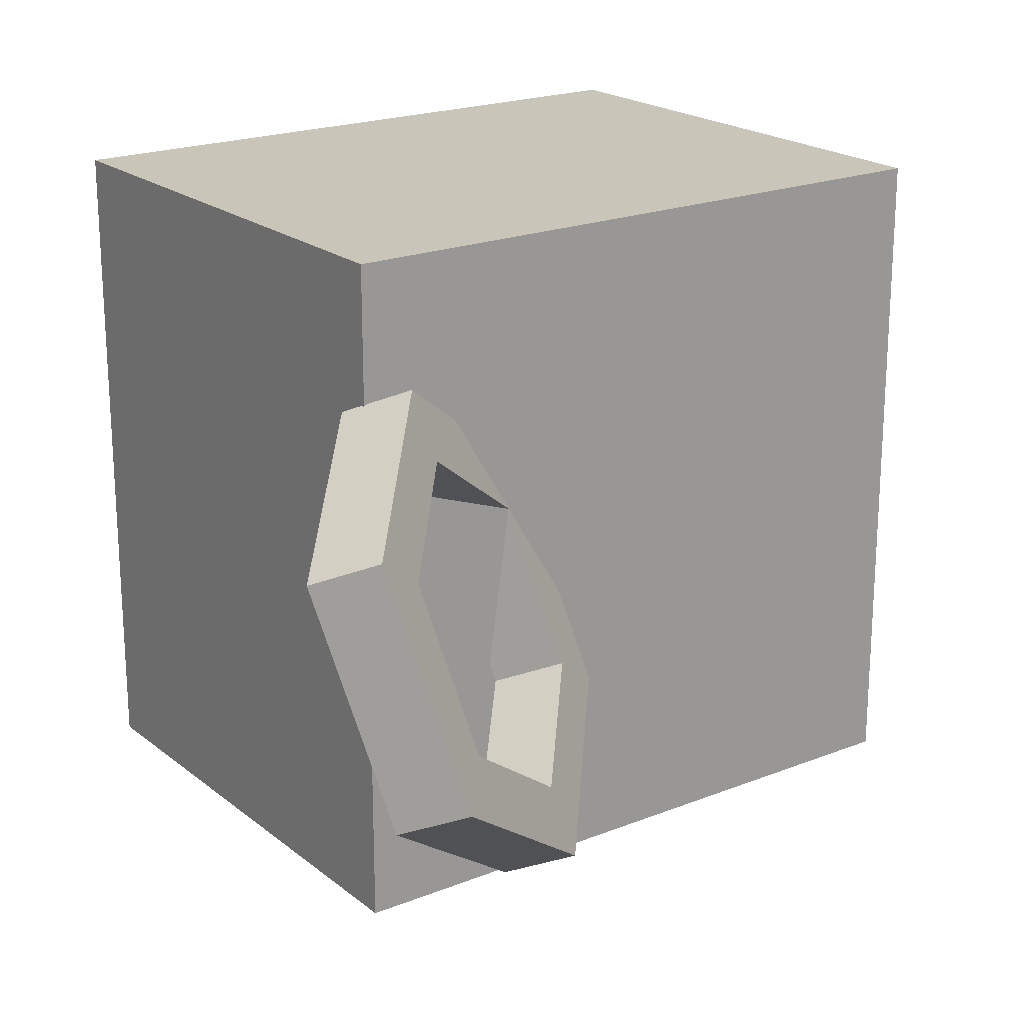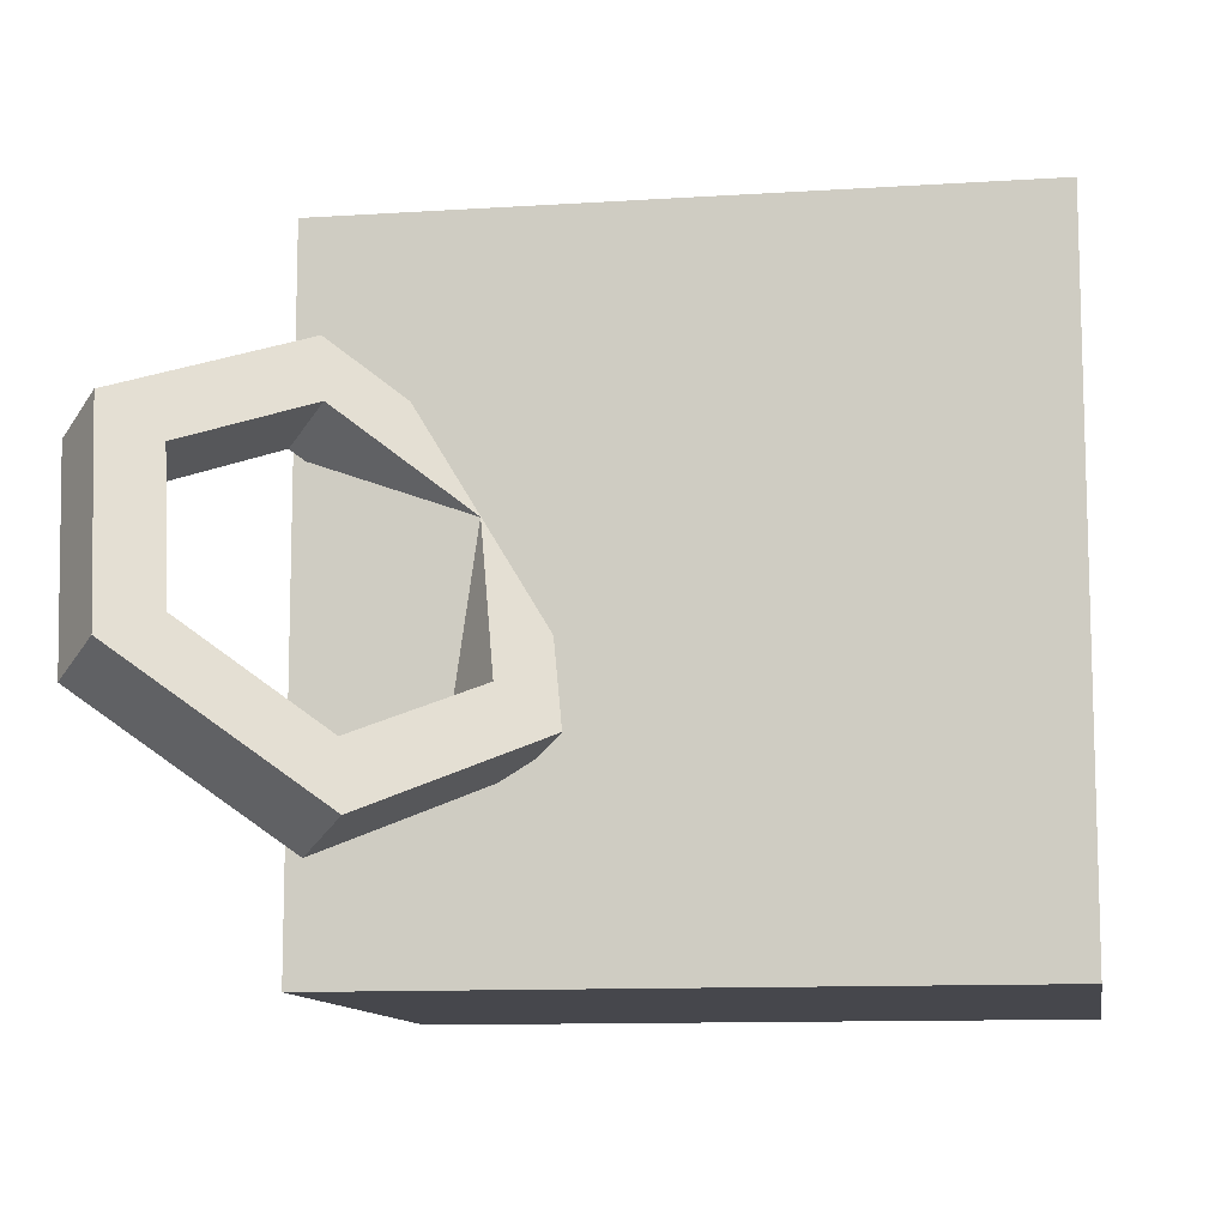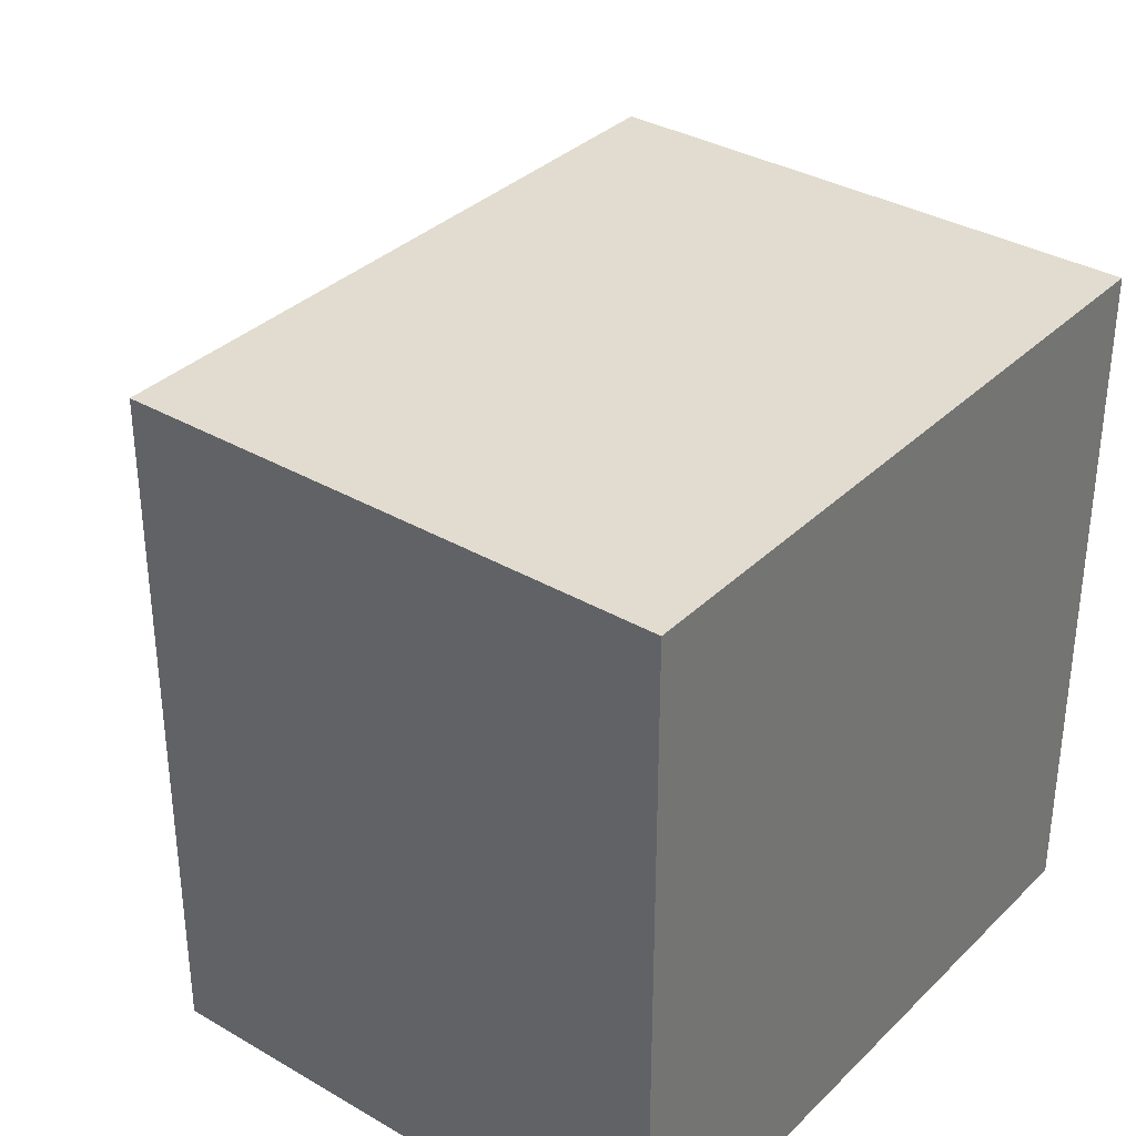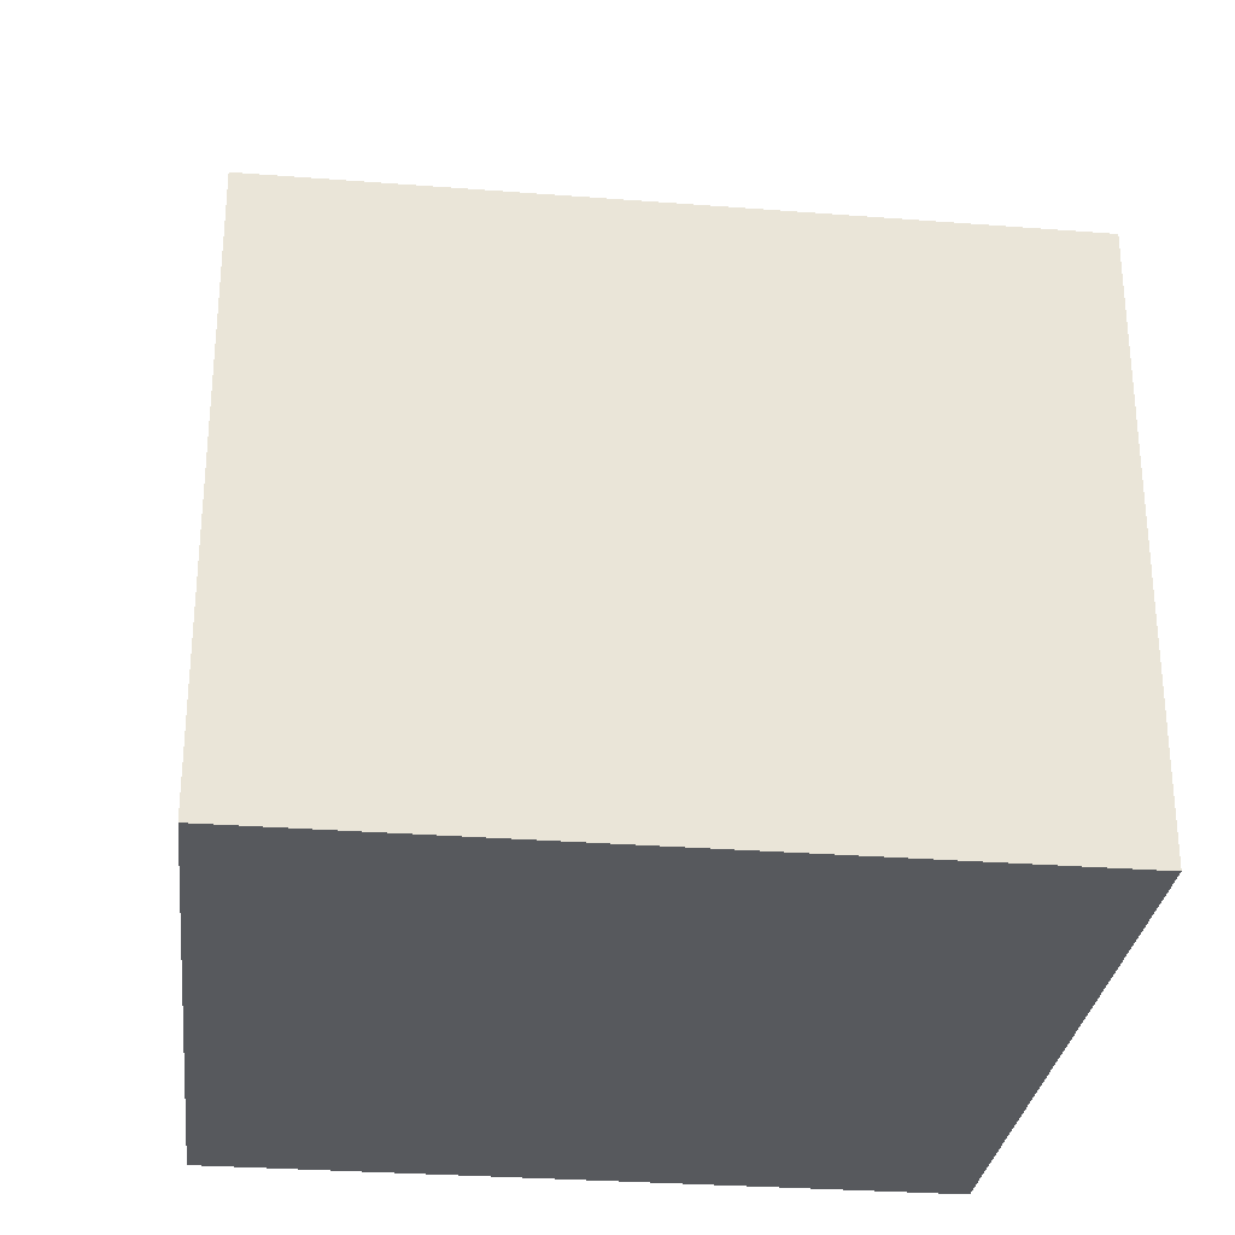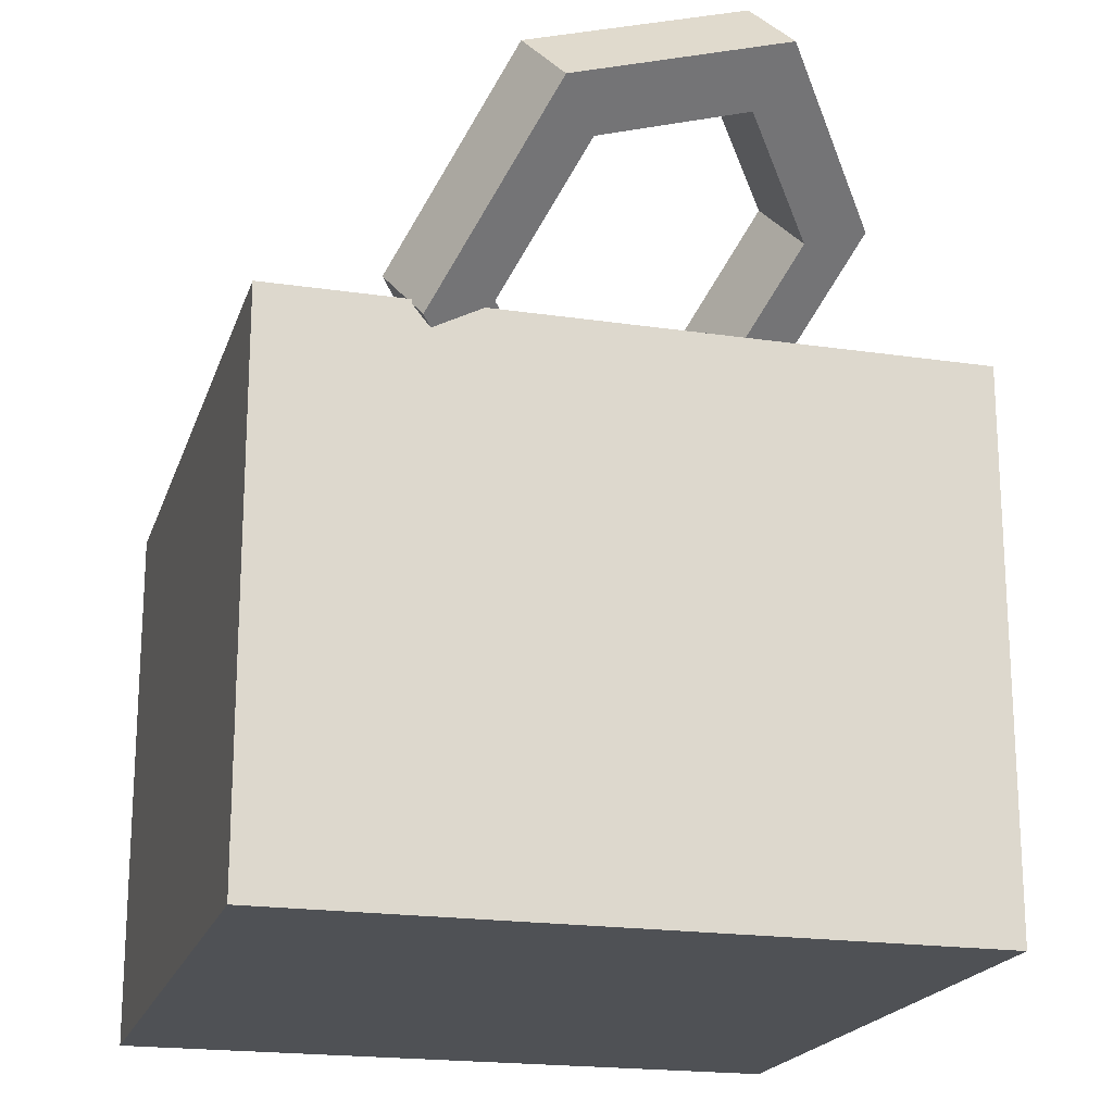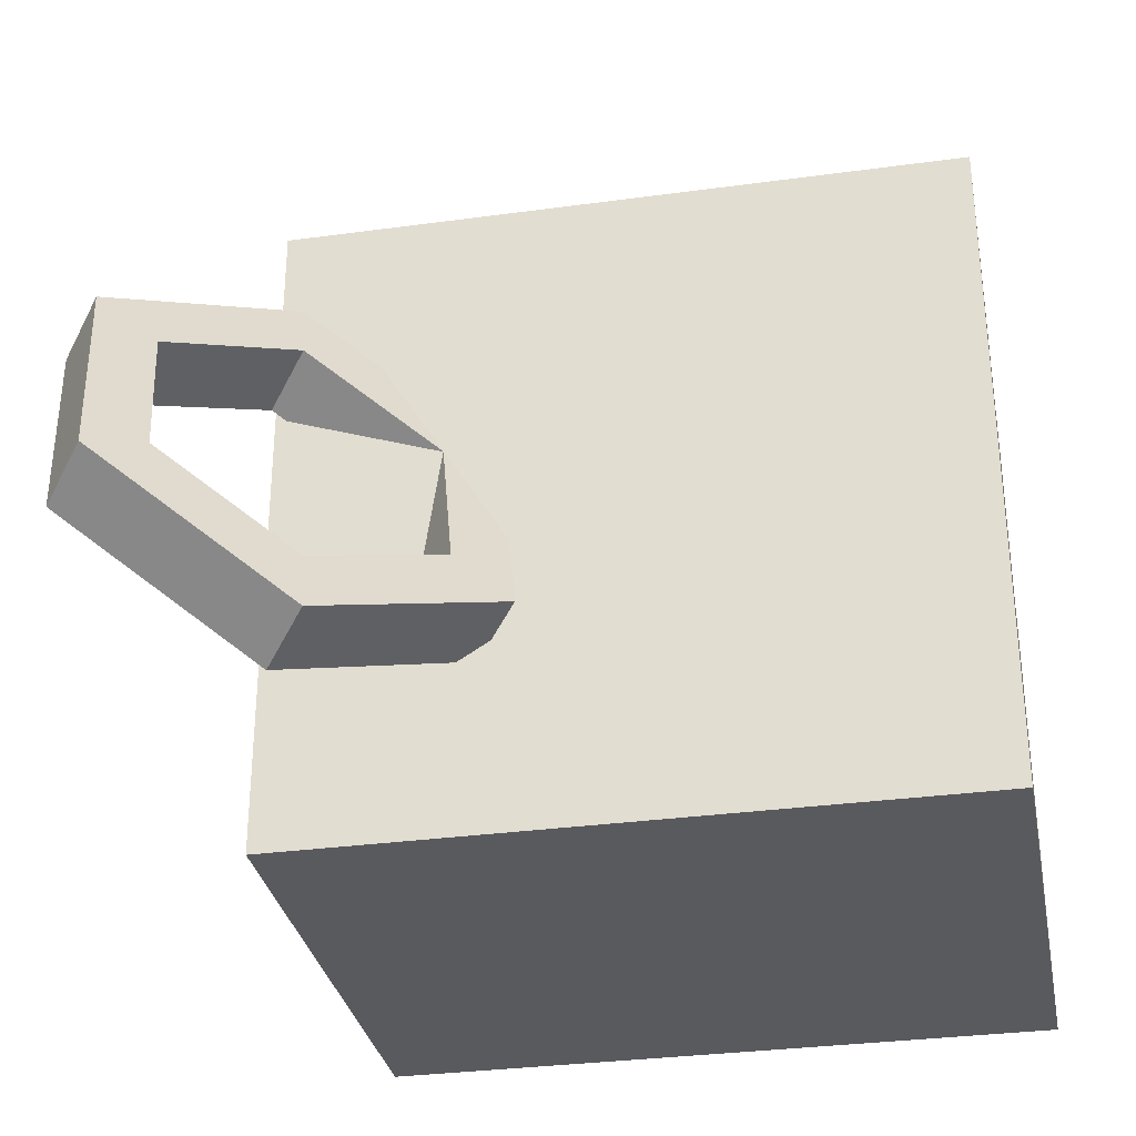
<metadata>
{"format":"obj","ext":"obj","renderer":"f3d","projection":"perspective","resolution":1024,"background":"white","views":[{"elev":20.7,"azim":144.3,"up":"+Z"},{"elev":-10.9,"azim":-170.8,"up":"+Z"},{"elev":34.4,"azim":-52.0,"up":"+Z"},{"elev":-29.4,"azim":-96.5,"up":"+Y"},{"elev":-19.6,"azim":74.5,"up":"+Y"},{"elev":-31.7,"azim":-169.1,"up":"+Z"}]}
</metadata>
<code>
g Mesh1 Component_1_1 Model
v 1606 0 -430
v 1798 0 -430
v 1798 151.9 -430
v 1606 151.9 -430
f 1 2 3 4
v 1606 0 -622.1
v 1798 0 -622.1
f 2 1 5 6
v 1606 151.9 -622.1
f 5 1 4 7
v 1798 151.9 -622.1
f 4 3 8 7
f 2 6 8 3
f 6 5 7 8
g Mesh2 Model
v 1742 146.6 -570.5
v 1752 122.9 -508.5
v 1739 137.7 -500.9
v 1729 161.4 -562.8
f 9 10 11 12
v 1757 153.7 -559.2
f 9 13 10
v 1782 194 -595
f 13 9 14
v 1770 208.8 -587.3
f 14 9 12 15
v 1744 168.5 -551.5
f 12 16 15
f 16 12 11
v 1751 152 -508.2
f 11 17 16
v 1789 161.4 -463.5
f 17 11 18
v 1802 146.6 -471.1
f 10 19 18 11
v 1764 137.1 -515.9
f 10 20 19
f 20 10 13
f 20 13 16 17
v 1785 186.8 -576.4
v 1773 201.7 -568.7
f 13 21 22 16
f 13 14 21
v 1833 217.6 -557.6
f 21 14 23
v 1820 232.5 -549.9
f 23 14 15 24
f 15 22 24
f 15 16 22
v 1808 218.3 -542.5
f 24 22 25
v 1821 203.4 -550.2
f 21 26 25 22
f 21 23 26
v 1827 186.8 -506.9
f 26 23 27
v 1842 194 -495.7
f 28 27 23
f 19 27 28
v 1799 153.7 -489.8
f 19 29 27
f 19 20 29
v 1786 168.5 -482.1
f 29 20 17 30
f 17 18 30
v 1815 201.7 -499.2
f 30 18 31
v 1830 208.8 -488
f 31 18 32
f 19 28 32 18
f 28 23 24 32
f 31 32 24
f 24 25 31
f 26 27 31 25
f 27 29 30 31

</code>
